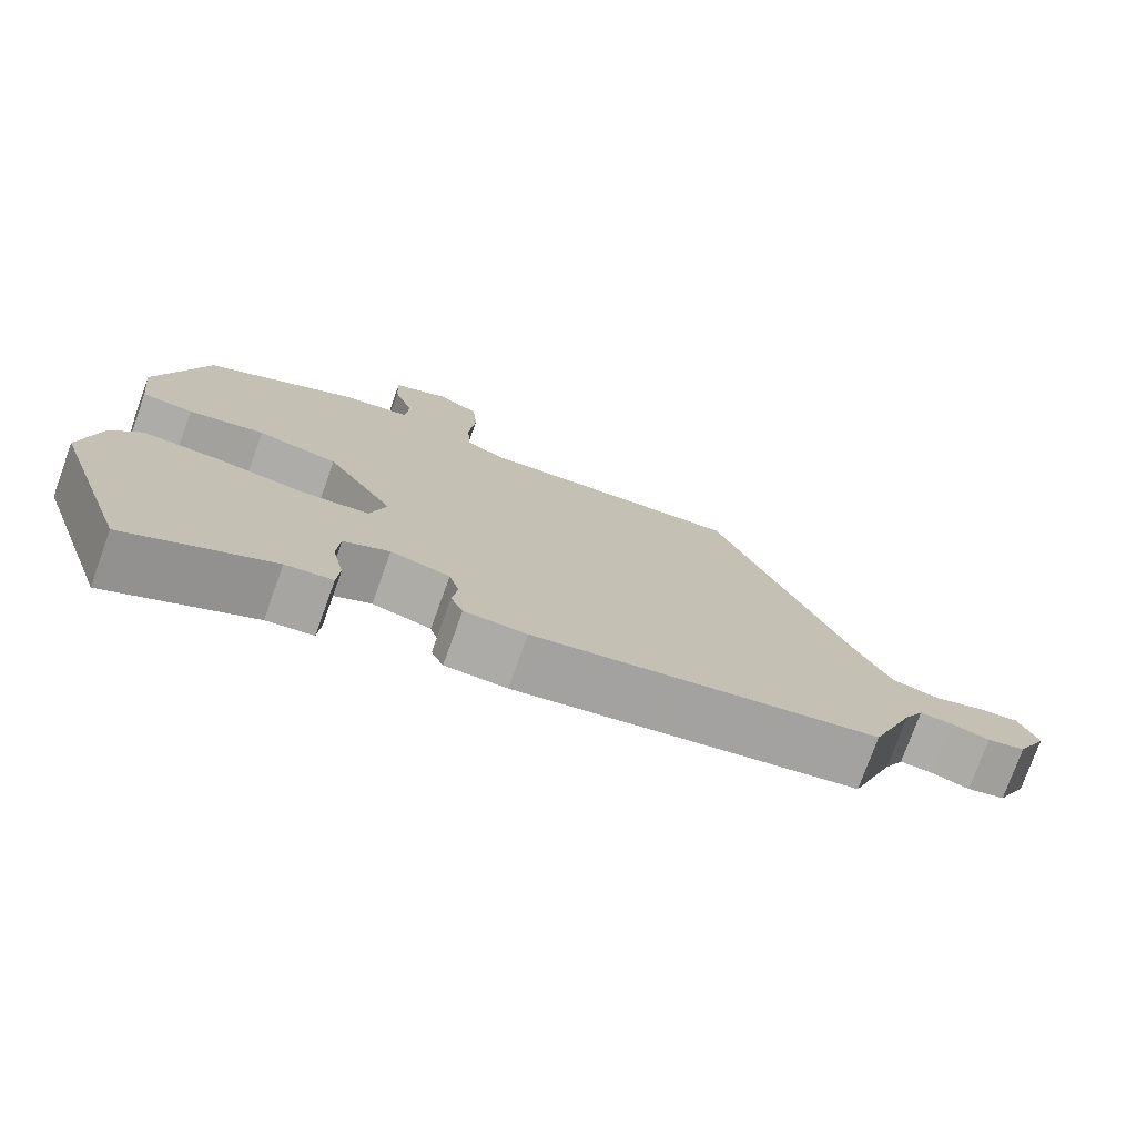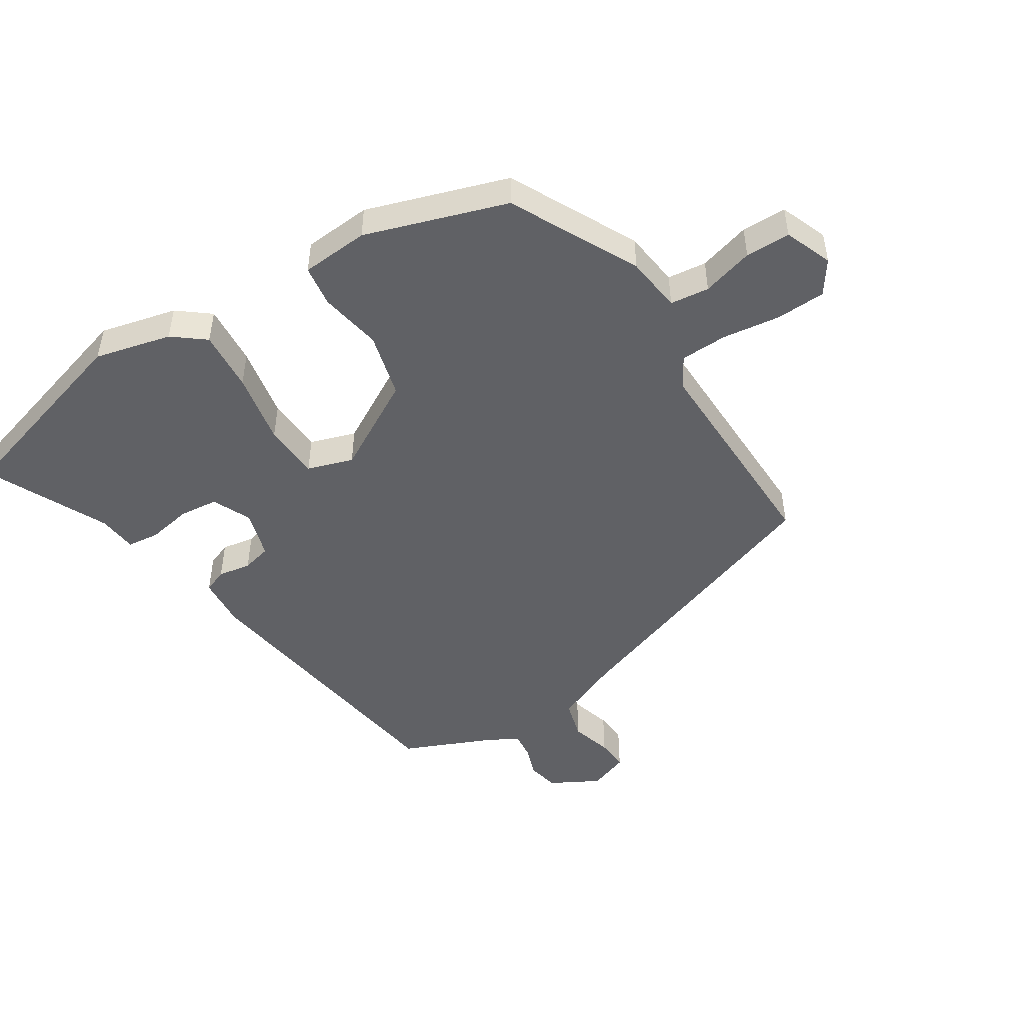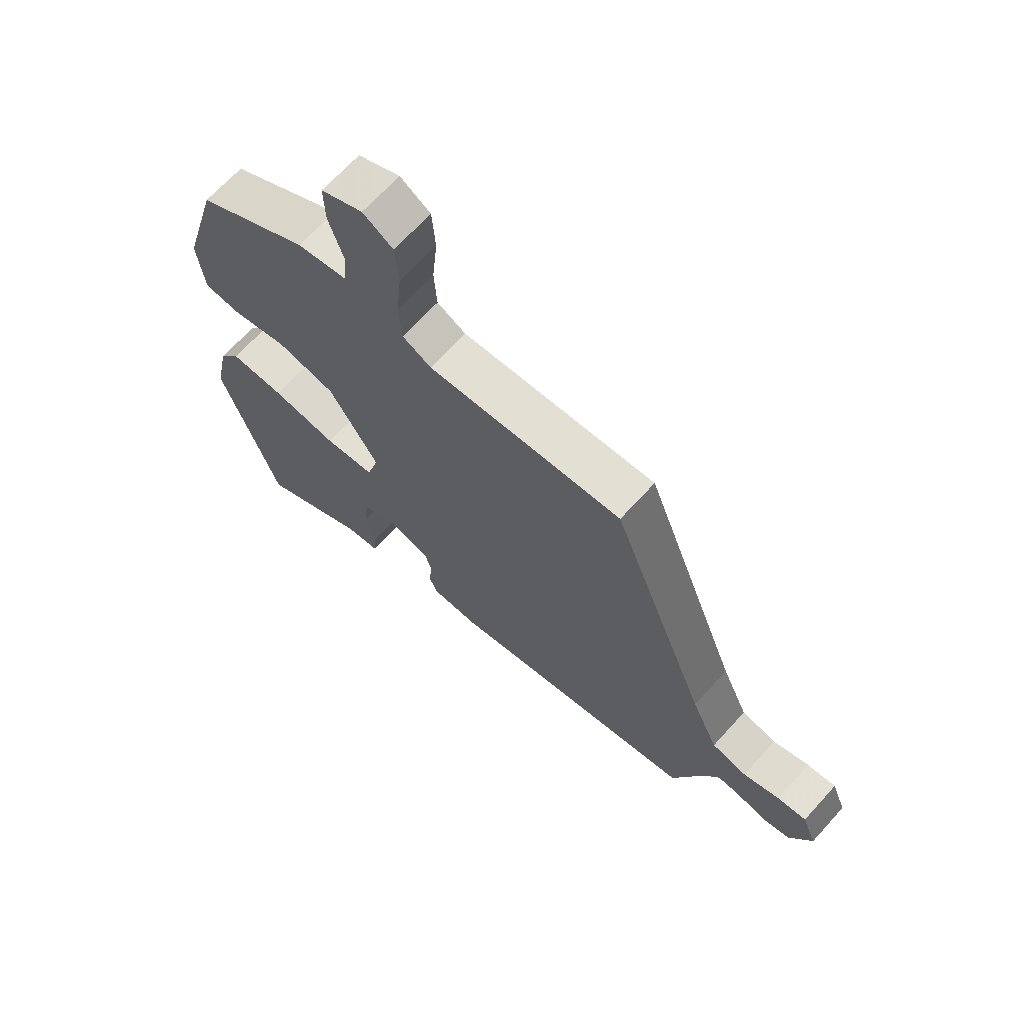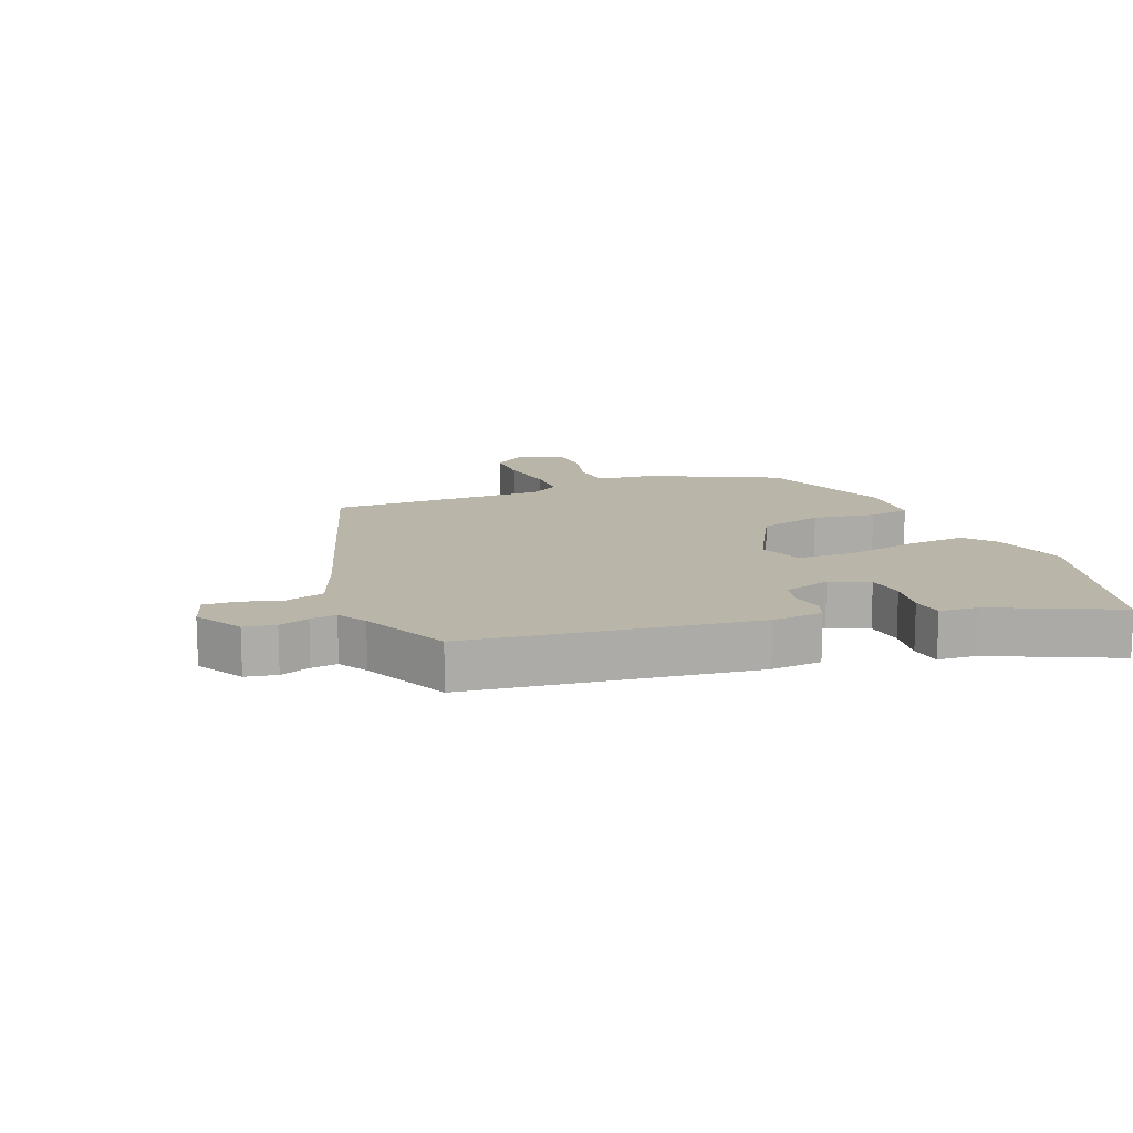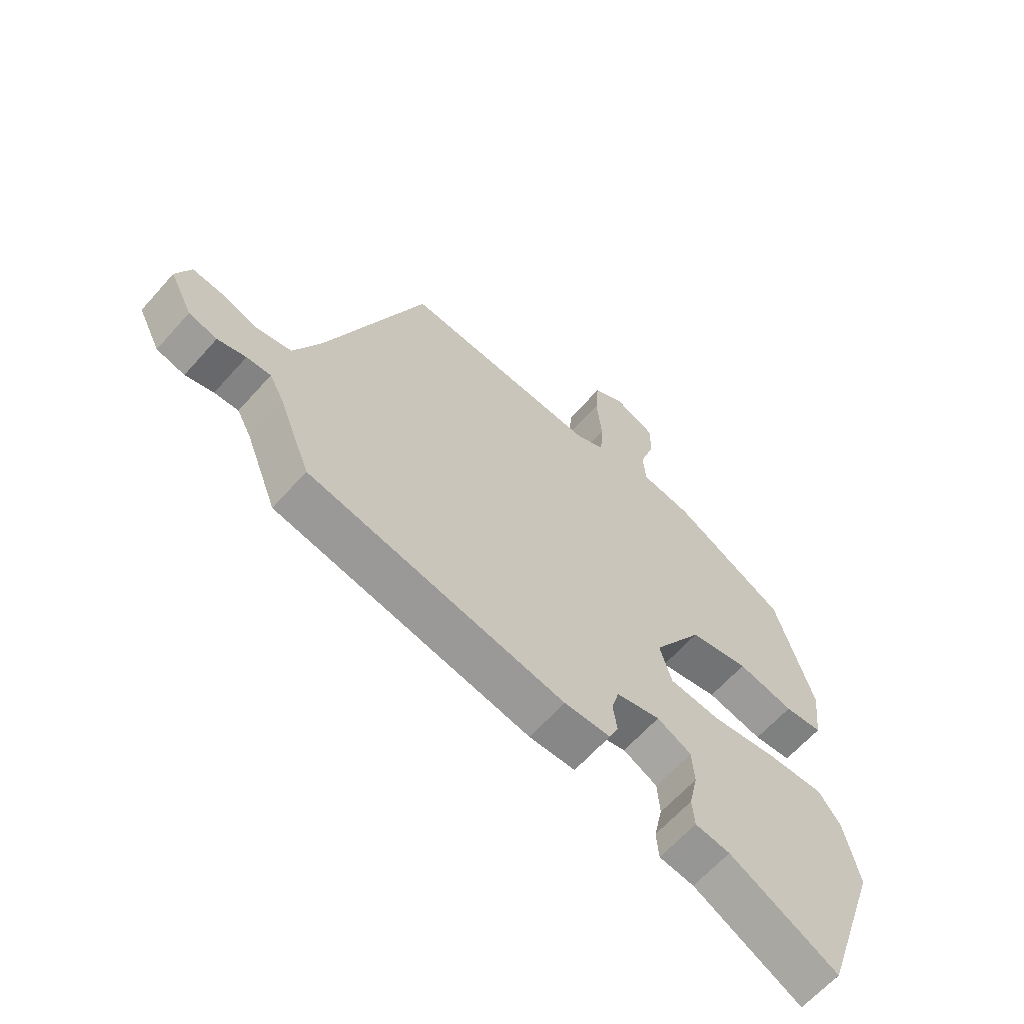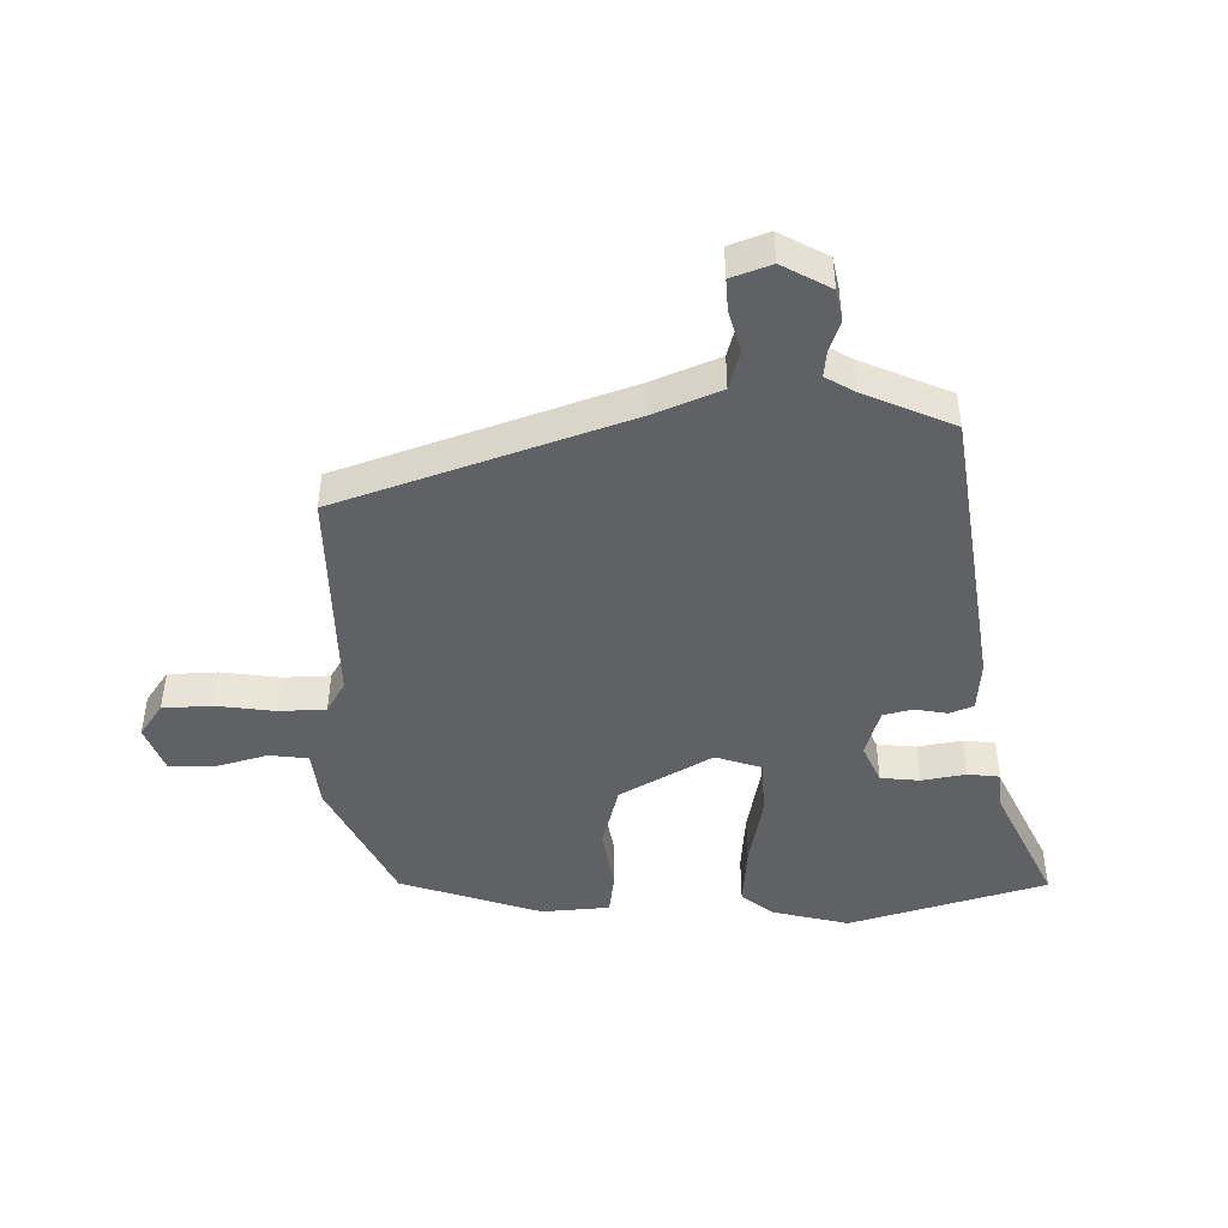
<metadata>
{"format":"obj","ext":"obj","renderer":"f3d","projection":"perspective","resolution":1024,"background":"white","views":[{"elev":-76.0,"azim":-19.8,"up":"+Z"},{"elev":-48.7,"azim":-59.6,"up":"+Y"},{"elev":67.7,"azim":42.2,"up":"+Z"},{"elev":13.4,"azim":155.2,"up":"+Y"},{"elev":-63.6,"azim":138.4,"up":"+Z"},{"elev":-46.1,"azim":88.8,"up":"+Y"}]}
</metadata>
<code>
v -0.462 0.07 -0.614
v -0.564 0.07 -0.306
v -0.539 0.07 -0.184
v -0.501 0.07 -0.132
v -0.404 0.07 -0.136
v -0.288 0.07 -0.154
v -0.199 0.07 -0.146
v -0.178 0.07 -0.073
v -0.265 0.07 0.069
v -0.369 0.07 0.092
v -0.467 0.07 0.071
v -0.533 0.07 0.078
v -0.545 0.07 0.185
v -0.48 0.07 0.411
v -0.282 0.07 0.52
v -0.193 0.07 0.534
v -0.188 0.07 0.596
v -0.214 0.07 0.677
v -0.216 0.07 0.748
v -0.142 0.07 0.78
v -0.089 0.07 0.746
v -0.083 0.07 0.668
v -0.092 0.07 0.575
v -0.087 0.07 0.501
v -0.036 0.07 0.474
v 0.309 0.07 0.492
v 0.481 0.07 0.047
v 0.528 0.07 -0.056
v 0.59 0.07 -0.071
v 0.654 0.07 -0.05
v 0.705 0.07 -0.045
v 0.73 0.07 -0.107
v 0.691 0.07 -0.185
v 0.642 0.07 -0.197
v 0.593 0.07 -0.182
v 0.551 0.07 -0.179
v 0.526 0.07 -0.226
v 0.47 0.07 -0.37
v 0.021 0.07 -0.453
v -0.06 0.07 -0.45
v -0.076 0.07 -0.413
v -0.069 0.07 -0.361
v -0.082 0.07 -0.315
v -0.159 0.07 -0.295
v -0.219 0.07 -0.325
v -0.223 0.07 -0.387
v -0.208 0.07 -0.456
v -0.212 0.07 -0.507
v -0.273 0.07 -0.515
v -0.462 0 -0.614
v -0.564 0 -0.306
v -0.539 0 -0.184
v -0.501 0 -0.132
v -0.404 0 -0.136
v -0.288 0 -0.154
v -0.199 0 -0.146
v -0.178 0 -0.073
v -0.265 0 0.069
v -0.369 0 0.092
v -0.467 0 0.071
v -0.533 0 0.078
v -0.545 0 0.185
v -0.48 0 0.411
v -0.282 0 0.52
v -0.193 0 0.534
v -0.188 0 0.596
v -0.214 0 0.677
v -0.216 0 0.748
v -0.142 0 0.78
v -0.089 0 0.746
v -0.083 0 0.668
v -0.092 0 0.575
v -0.087 0 0.501
v -0.036 0 0.474
v 0.309 0 0.492
v 0.481 0 0.047
v 0.528 0 -0.056
v 0.59 0 -0.071
v 0.654 0 -0.05
v 0.705 0 -0.045
v 0.73 0 -0.107
v 0.691 0 -0.185
v 0.642 0 -0.197
v 0.593 0 -0.182
v 0.551 0 -0.179
v 0.526 0 -0.226
v 0.47 0 -0.37
v 0.021 0 -0.453
v -0.06 0 -0.45
v -0.076 0 -0.413
v -0.069 0 -0.361
v -0.082 0 -0.315
v -0.159 0 -0.295
v -0.219 0 -0.325
v -0.223 0 -0.387
v -0.208 0 -0.456
v -0.212 0 -0.507
v -0.273 0 -0.515
f 46 47 48 49
f 4 5 6
f 3 4 6
f 2 3 6
f 1 2 6
f 49 1 6
f 46 49 6
f 45 46 6
f 44 45 6 7
f 43 44 7 8
f 40 41 42
f 39 40 42
f 38 39 42
f 37 38 42
f 36 37 42 43
f 33 34 35
f 32 33 35
f 31 32 35
f 30 31 35
f 29 30 35
f 28 29 35 36
f 36 43 8
f 28 36 8
f 27 28 8
f 21 22 23
f 20 21 23
f 19 20 23
f 18 19 23
f 17 18 23
f 16 17 23 24
f 16 24 25
f 15 16 25
f 14 15 25
f 13 14 25
f 12 13 25
f 11 12 25
f 10 11 25
f 27 8 9
f 26 27 9
f 25 26 9
f 9 10 25
f 98 97 96 95
f 55 54 53
f 55 53 52
f 55 52 51
f 55 51 50
f 55 50 98
f 55 98 95
f 55 95 94
f 56 55 94 93
f 57 56 93 92
f 91 90 89
f 91 89 88
f 91 88 87
f 91 87 86
f 92 91 86 85
f 84 83 82
f 84 82 81
f 84 81 80
f 84 80 79
f 84 79 78
f 85 84 78 77
f 57 92 85
f 57 85 77
f 57 77 76
f 72 71 70
f 72 70 69
f 72 69 68
f 72 68 67
f 72 67 66
f 73 72 66 65
f 74 73 65
f 74 65 64
f 74 64 63
f 74 63 62
f 74 62 61
f 74 61 60
f 74 60 59
f 58 57 76
f 58 76 75
f 58 75 74
f 74 59 58
f 1 50 51 2
f 2 51 52 3
f 3 52 53 4
f 4 53 54 5
f 5 54 55 6
f 6 55 56 7
f 7 56 57 8
f 8 57 58 9
f 9 58 59 10
f 10 59 60 11
f 11 60 61 12
f 12 61 62 13
f 13 62 63 14
f 14 63 64 15
f 15 64 65 16
f 16 65 66 17
f 17 66 67 18
f 18 67 68 19
f 19 68 69 20
f 20 69 70 21
f 21 70 71 22
f 22 71 72 23
f 23 72 73 24
f 24 73 74 25
f 25 74 75 26
f 26 75 76 27
f 27 76 77 28
f 28 77 78 29
f 29 78 79 30
f 30 79 80 31
f 31 80 81 32
f 32 81 82 33
f 33 82 83 34
f 34 83 84 35
f 35 84 85 36
f 36 85 86 37
f 37 86 87 38
f 38 87 88 39
f 39 88 89 40
f 40 89 90 41
f 41 90 91 42
f 42 91 92 43
f 43 92 93 44
f 44 93 94 45
f 45 94 95 46
f 46 95 96 47
f 47 96 97 48
f 48 97 98 49
f 49 98 50 1

</code>
